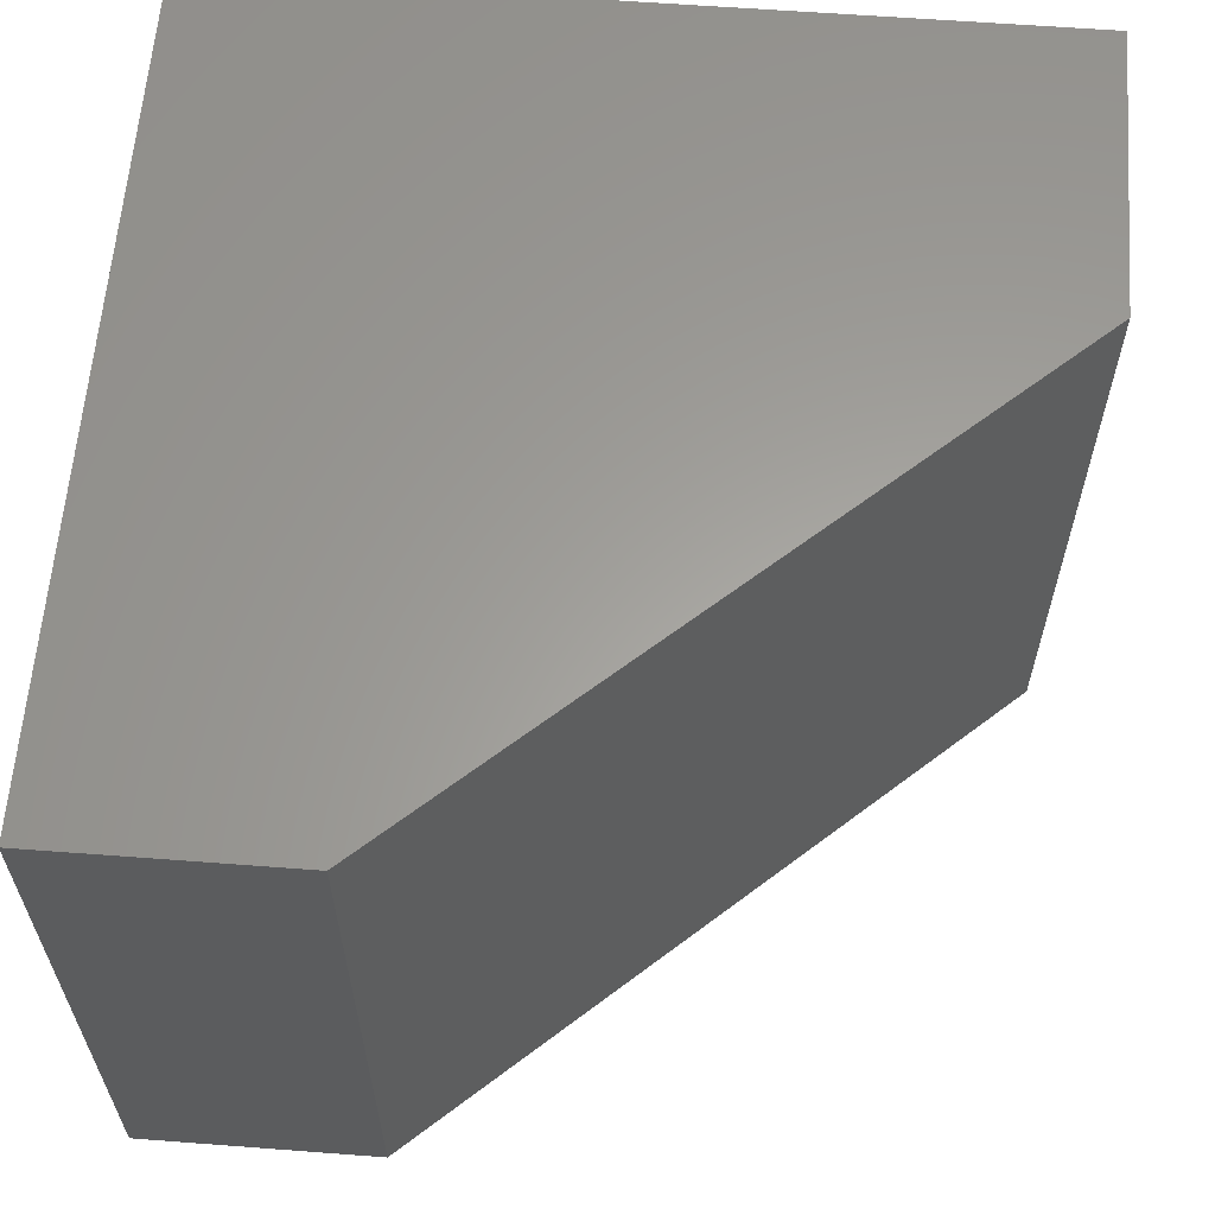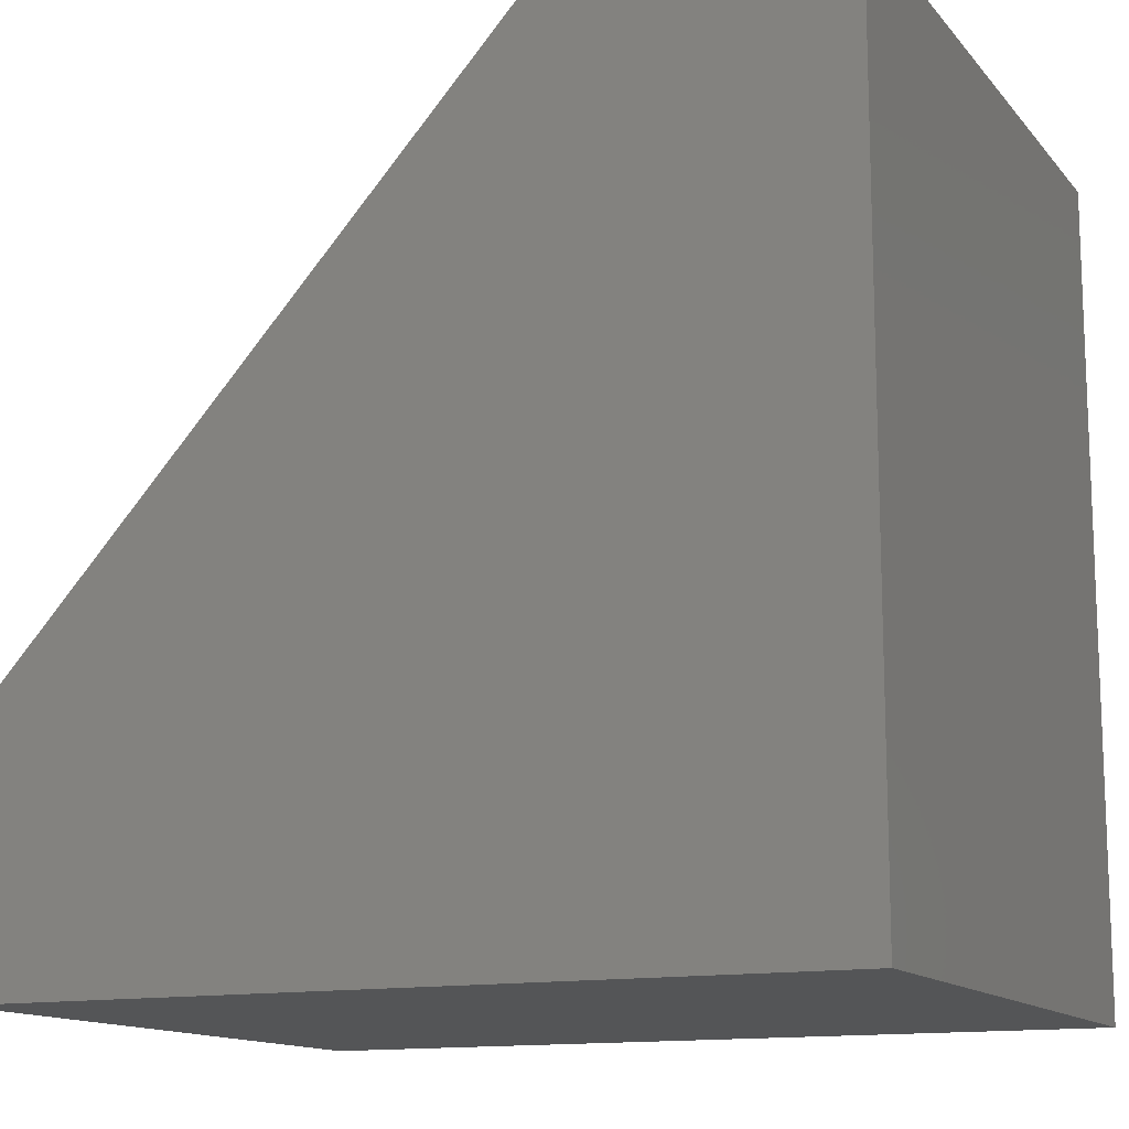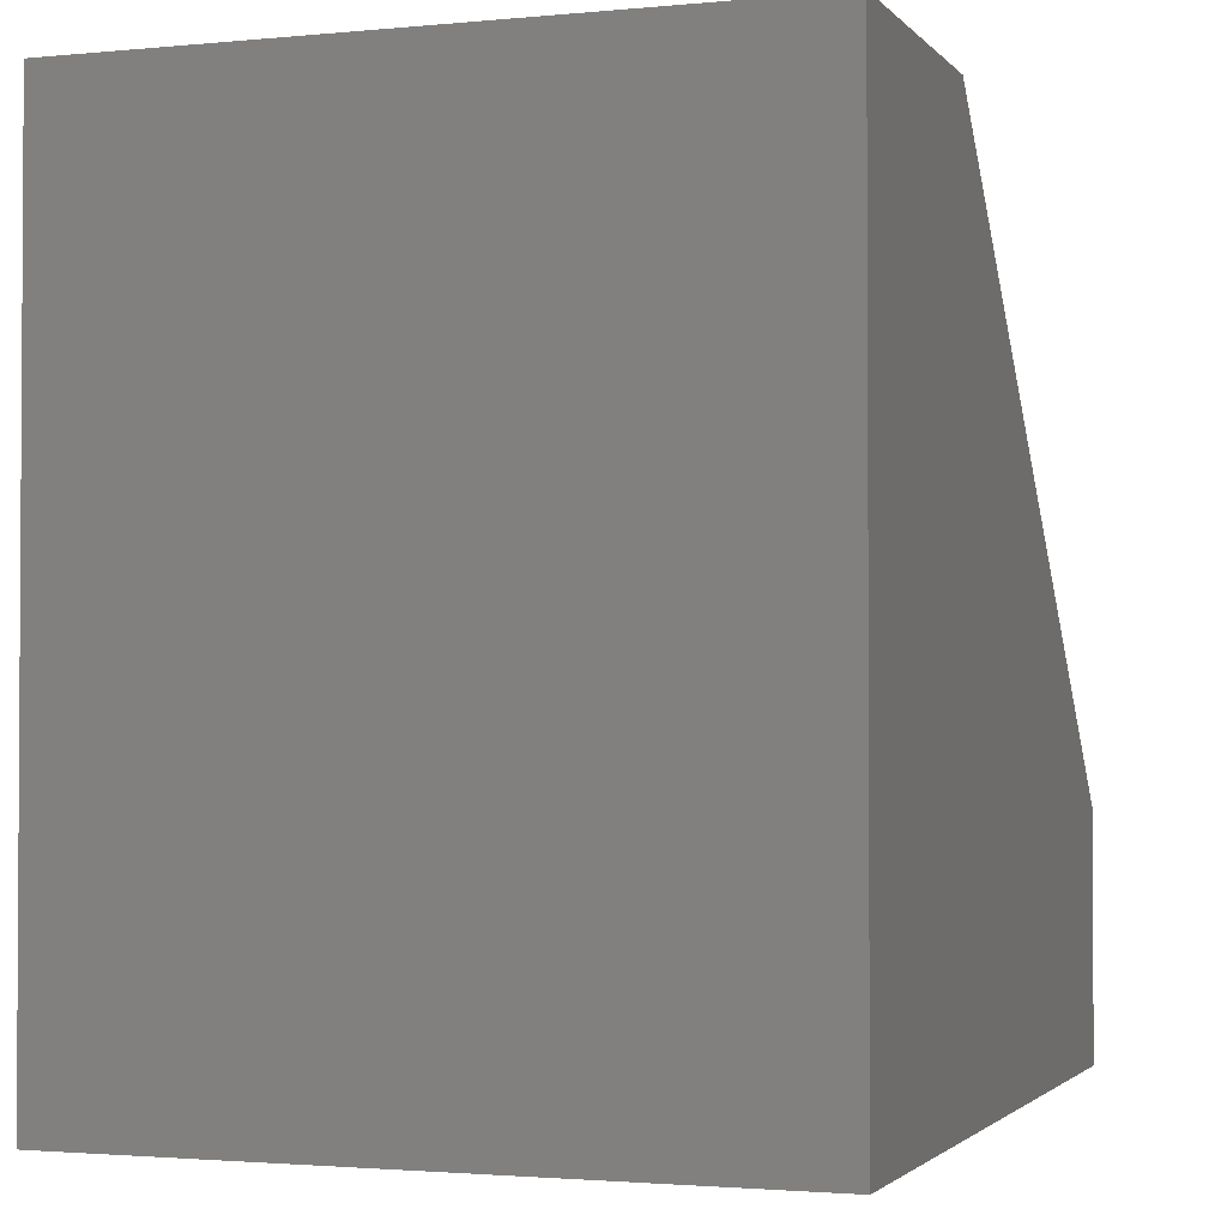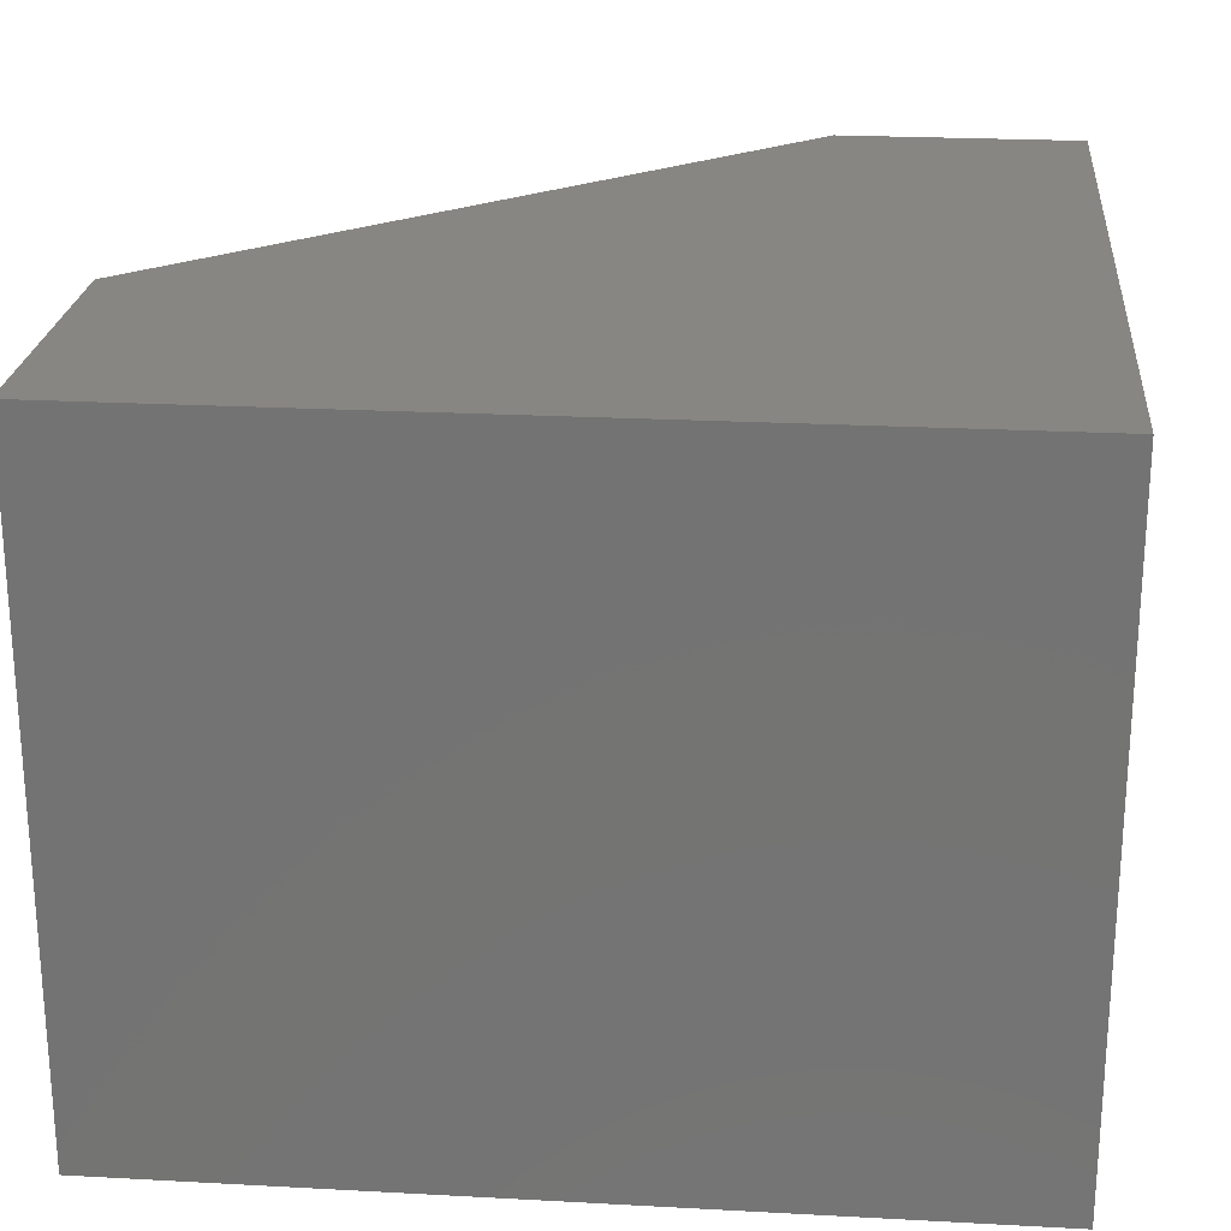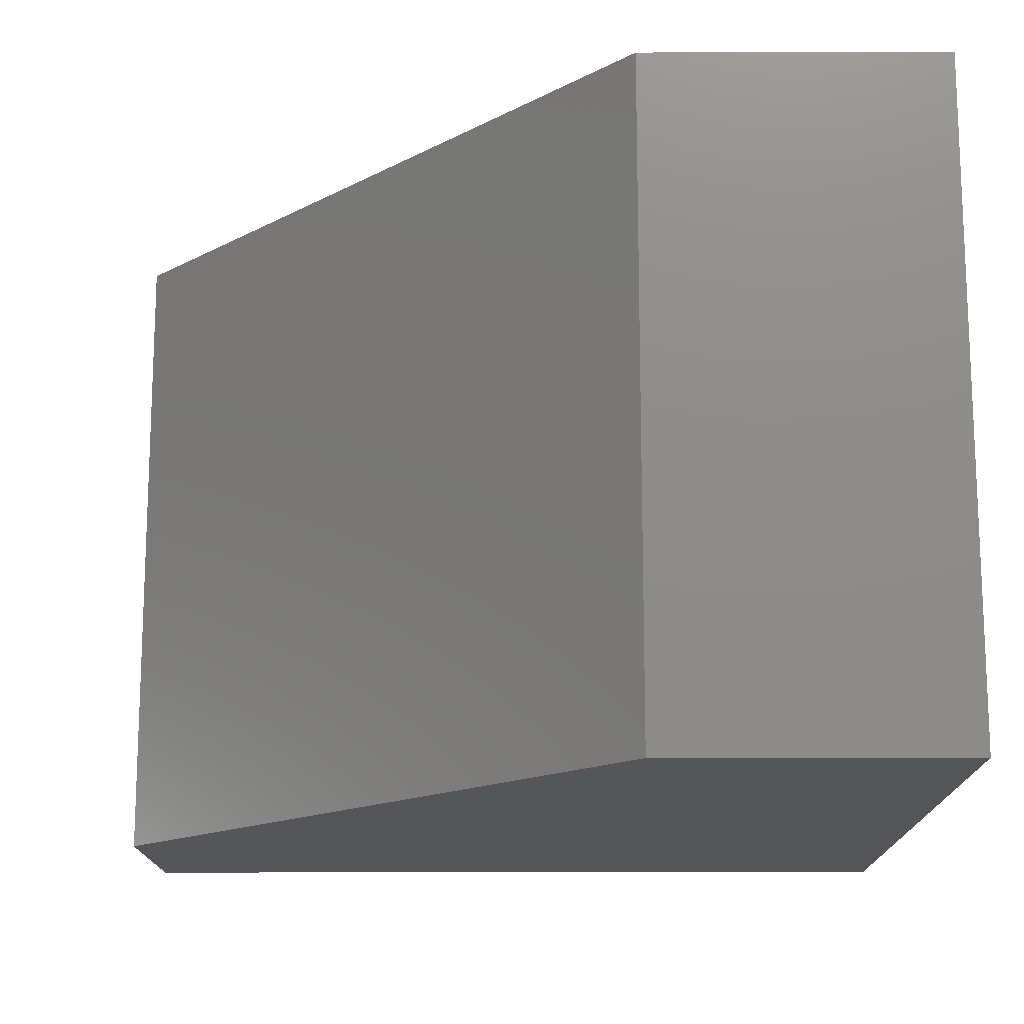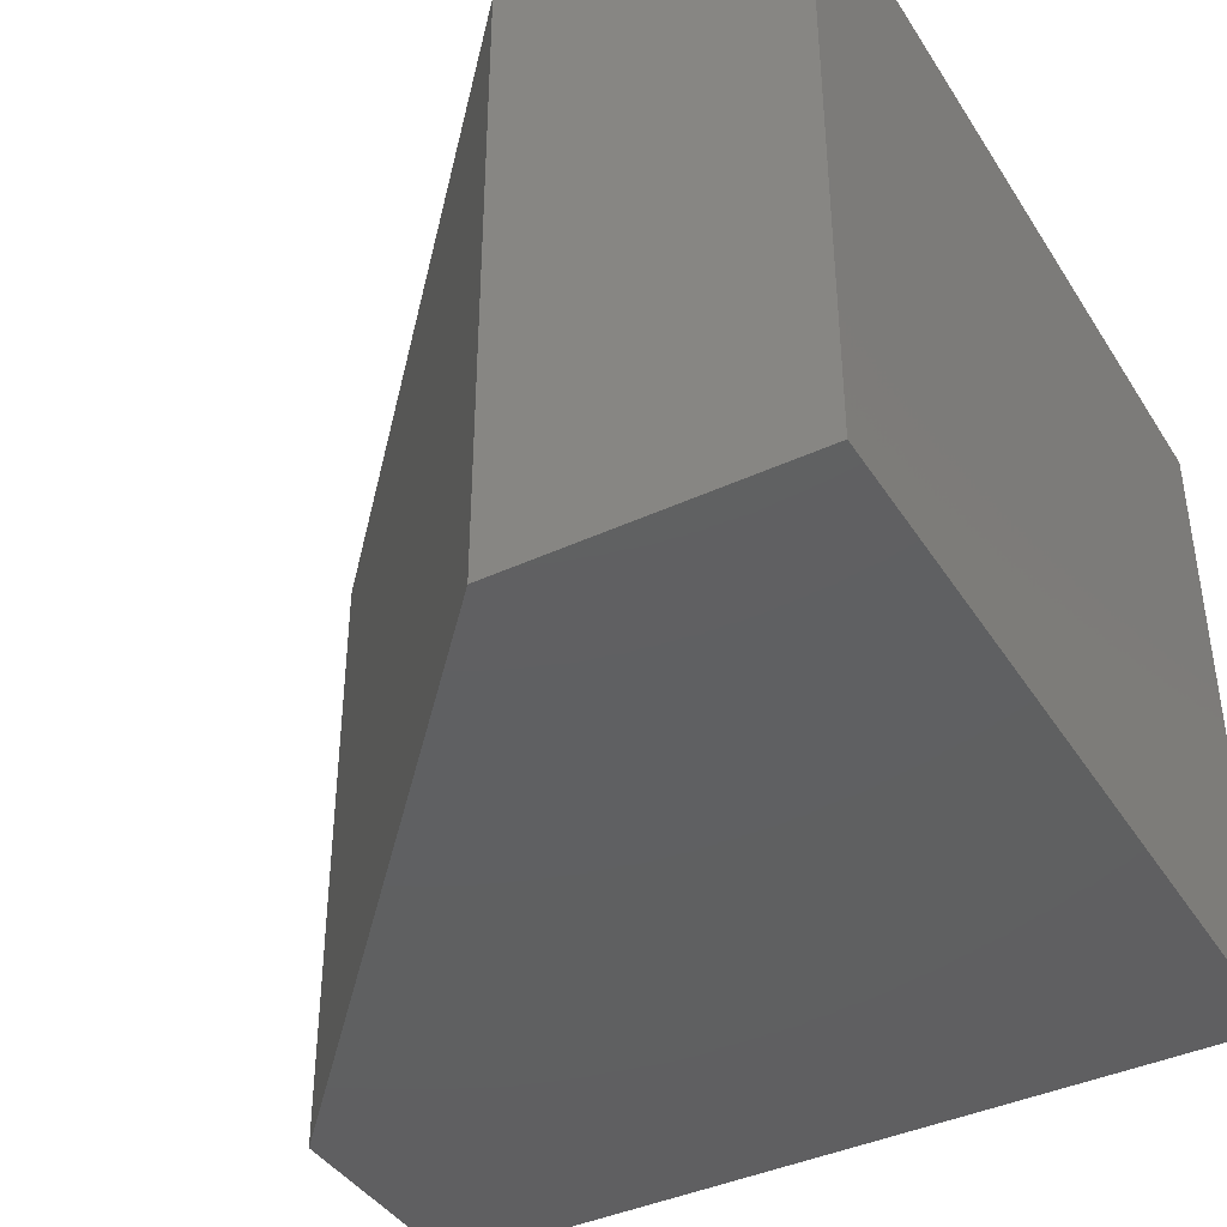
<metadata>
{"format":"stl","ext":"stl","renderer":"f3d","projection":"perspective","resolution":1024,"background":"white","views":[{"elev":61.3,"azim":94.4,"up":"+Z"},{"elev":-13.4,"azim":-155.3,"up":"+Y"},{"elev":-2.0,"azim":-70.6,"up":"+Y"},{"elev":23.3,"azim":-84.8,"up":"+Z"},{"elev":-15.1,"azim":-179.7,"up":"+Z"},{"elev":-40.6,"azim":-150.4,"up":"+Z"}]}
</metadata>
<code>
# stl→obj: 10 verts, 16 faces
v -0.6094 -0.6719 0.75
v 0.3281 -0.6719 0.75
v -0.6094 0.2656 0.75
v 0.3281 -0.3984 0.75
v -0.2734 0.2656 0.75
v -0.2734 0.2656 0
v 0.3281 -0.3984 0
v -0.6094 0.2656 0
v 0.3281 -0.6719 0
v -0.6094 -0.6719 0
f 1 2 3
f 3 2 4
f 3 4 5
f 6 7 8
f 8 7 9
f 8 9 10
f 5 6 3
f 3 6 8
f 2 9 4
f 4 9 7
f 4 7 5
f 5 7 6
f 3 8 1
f 1 8 10
f 1 10 2
f 2 10 9

</code>
